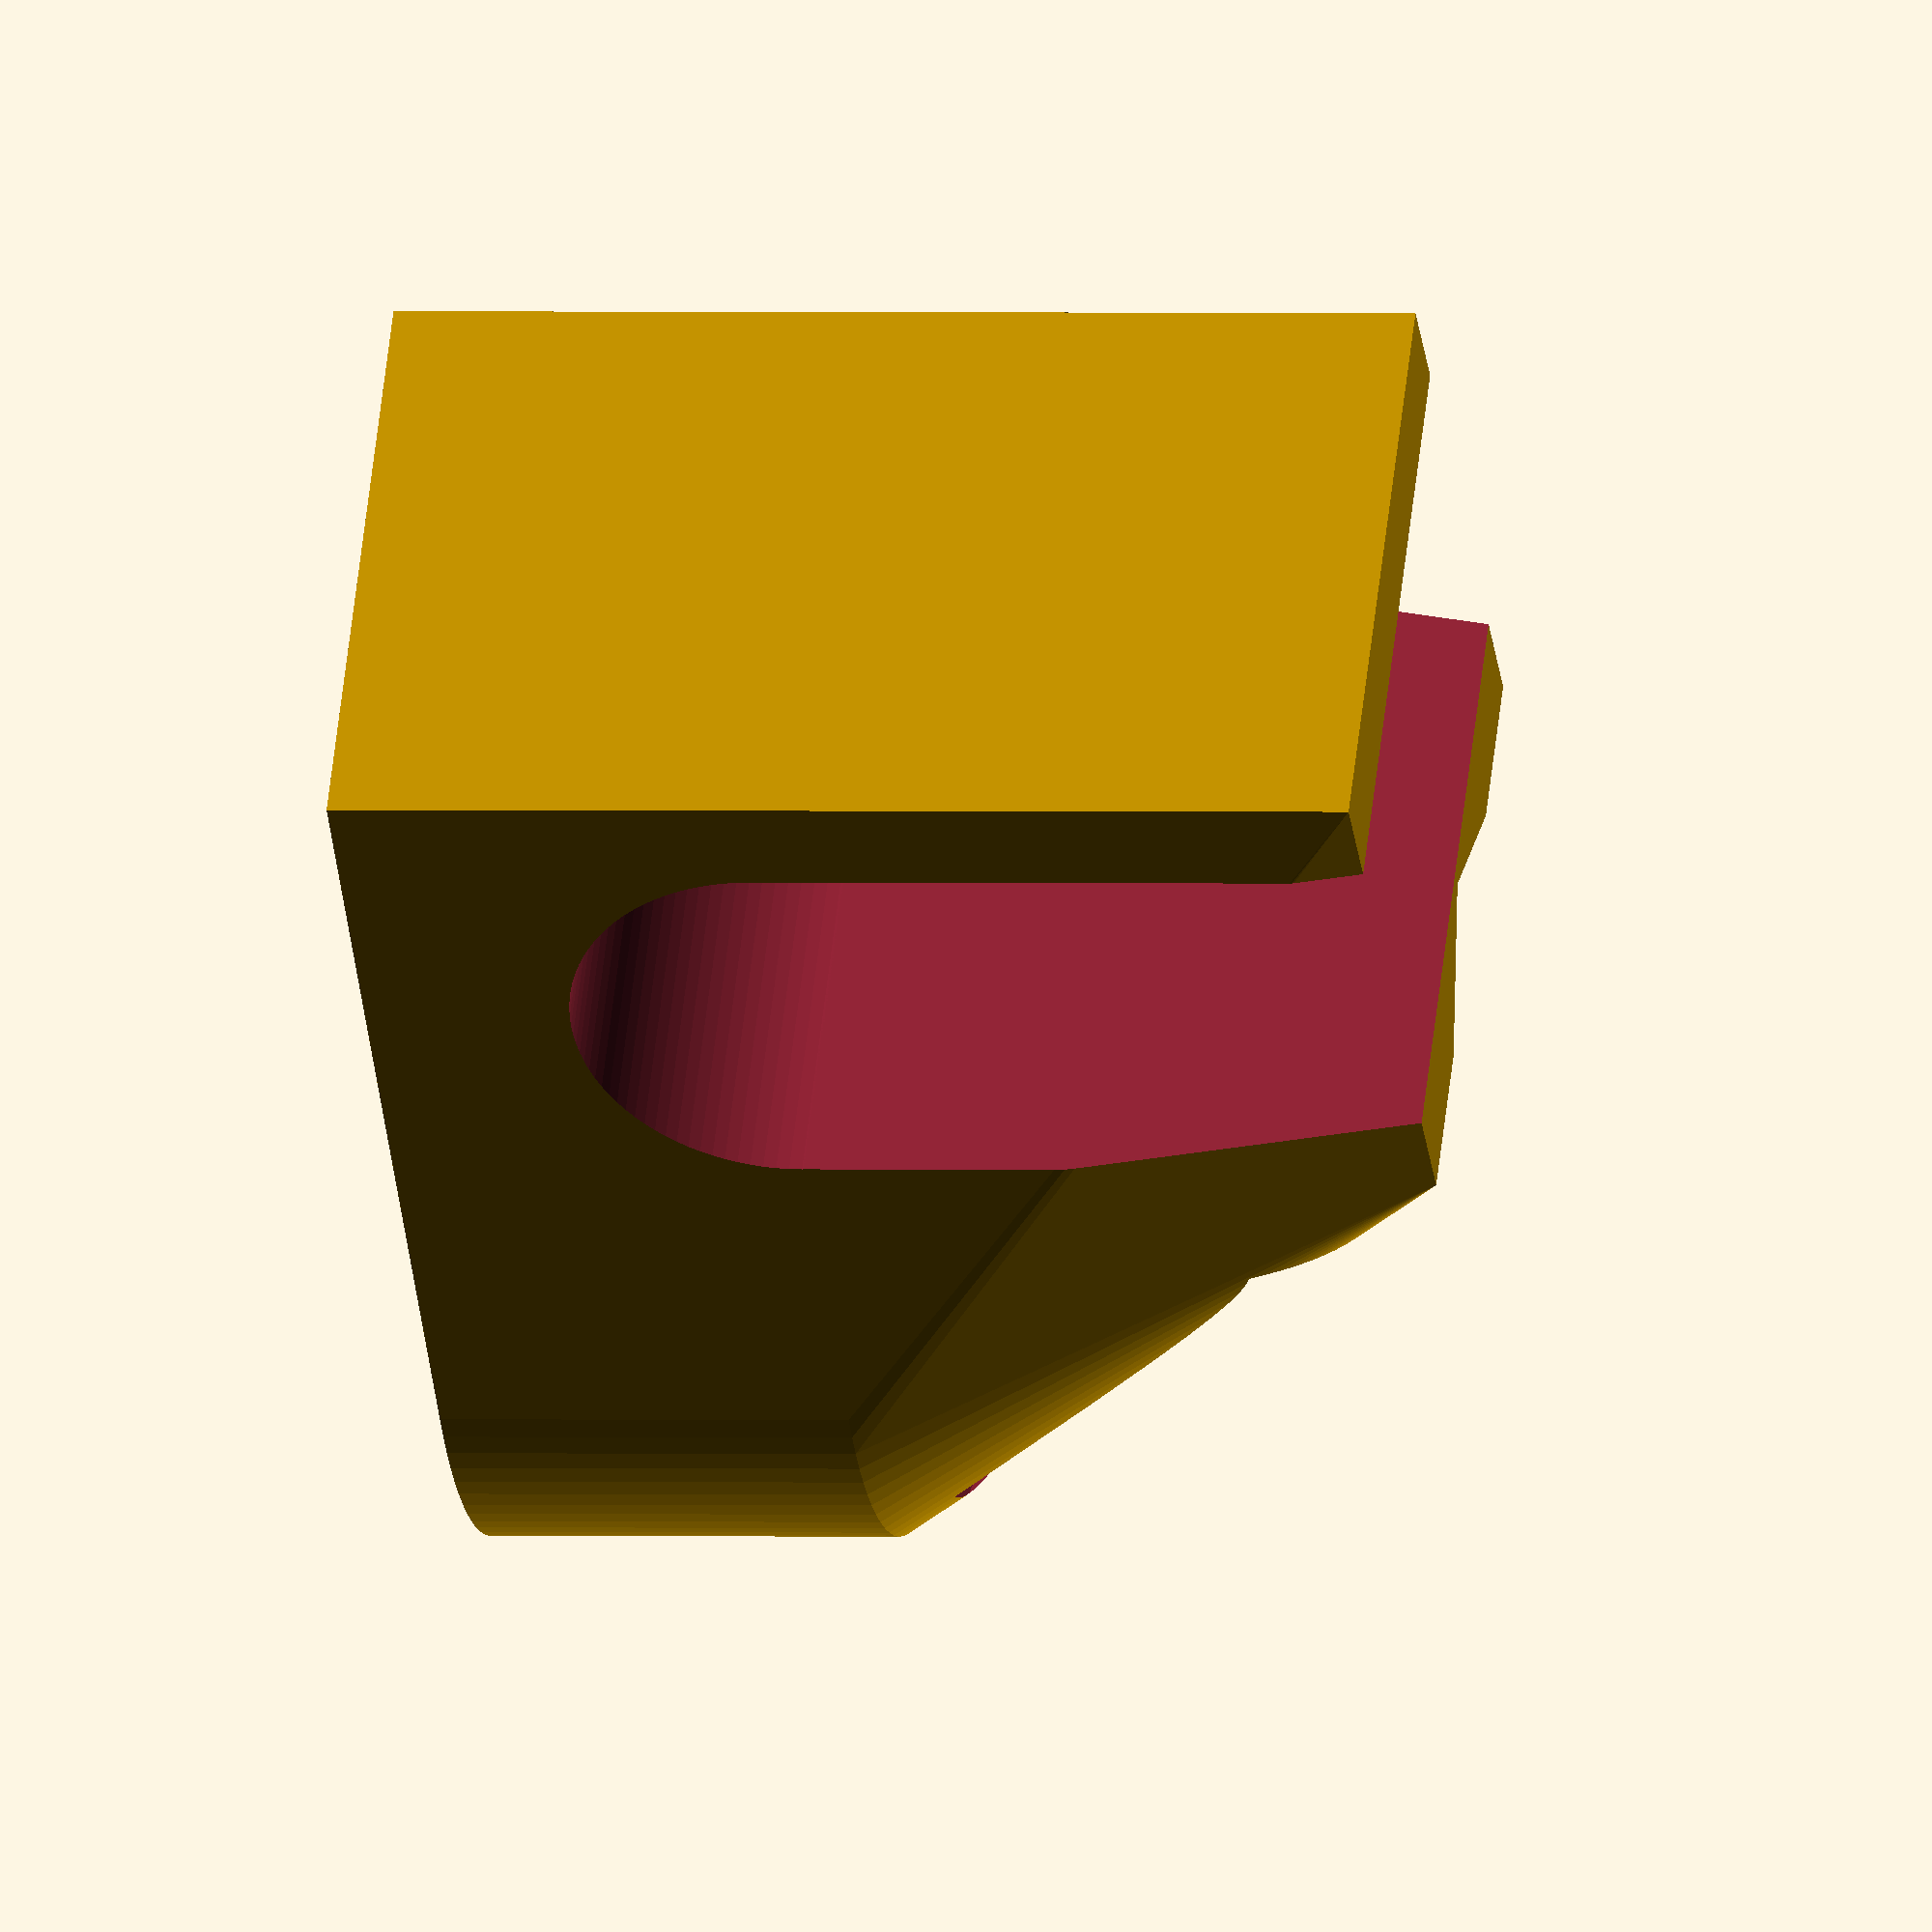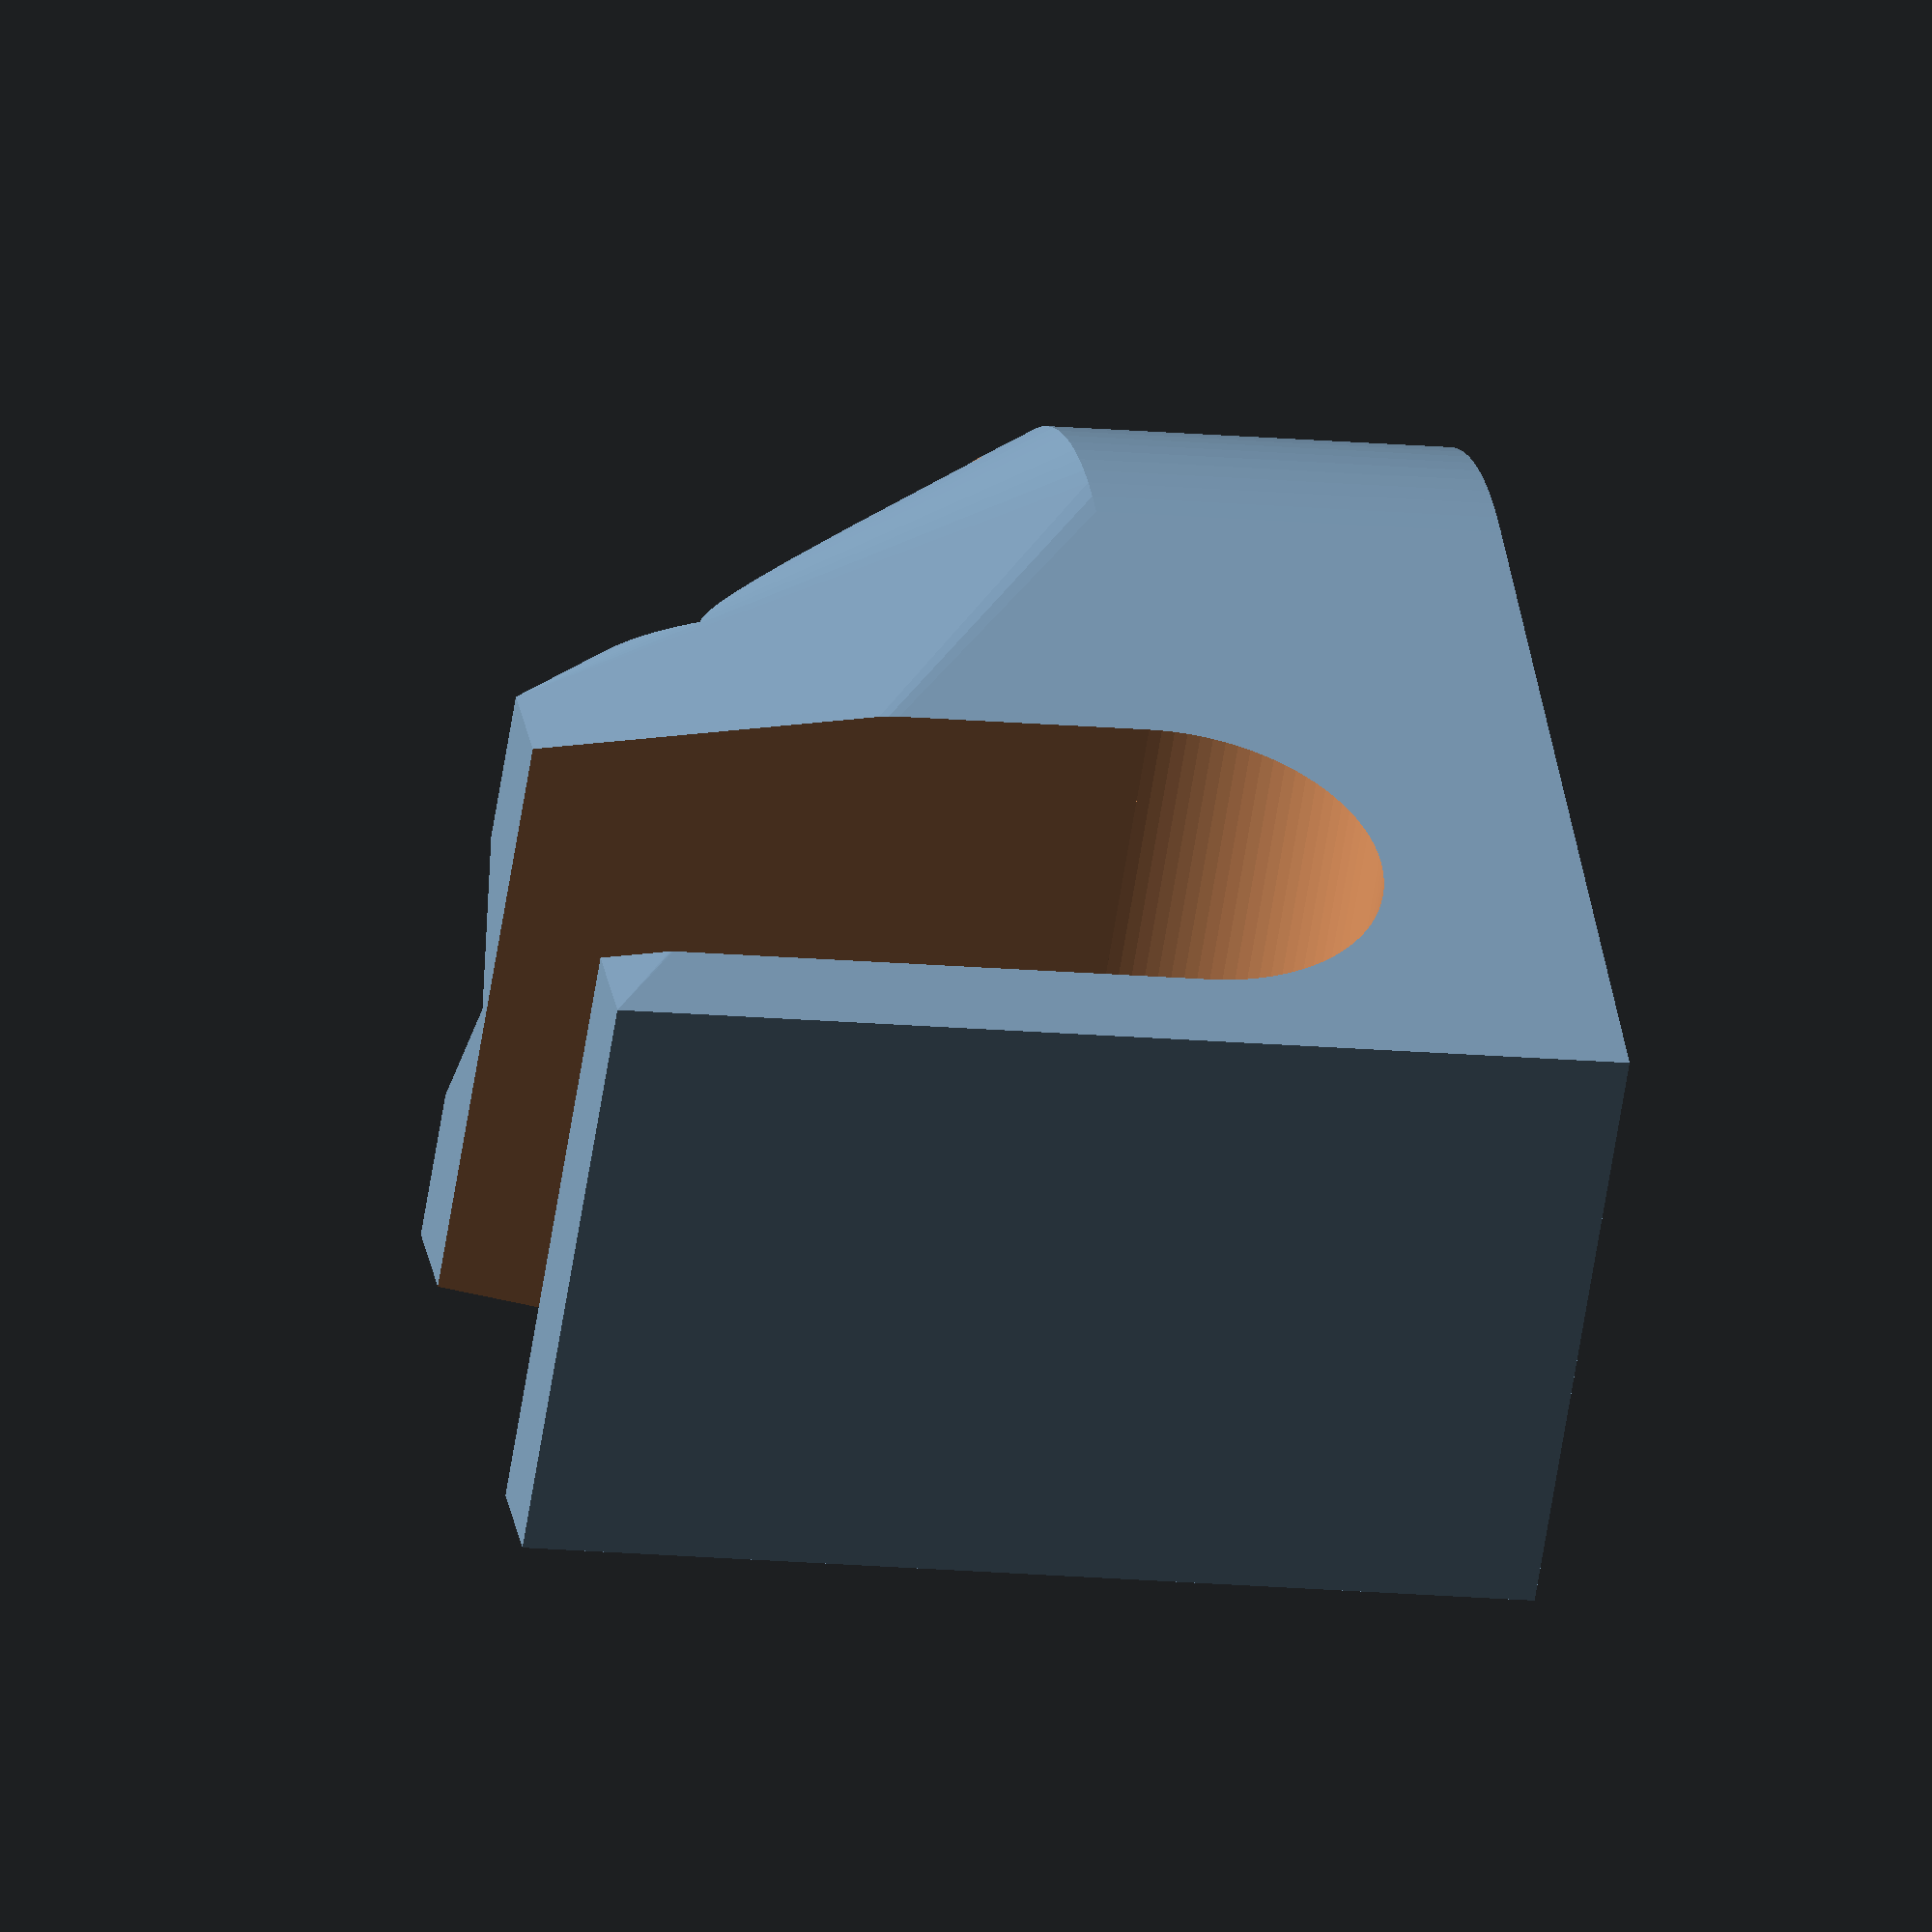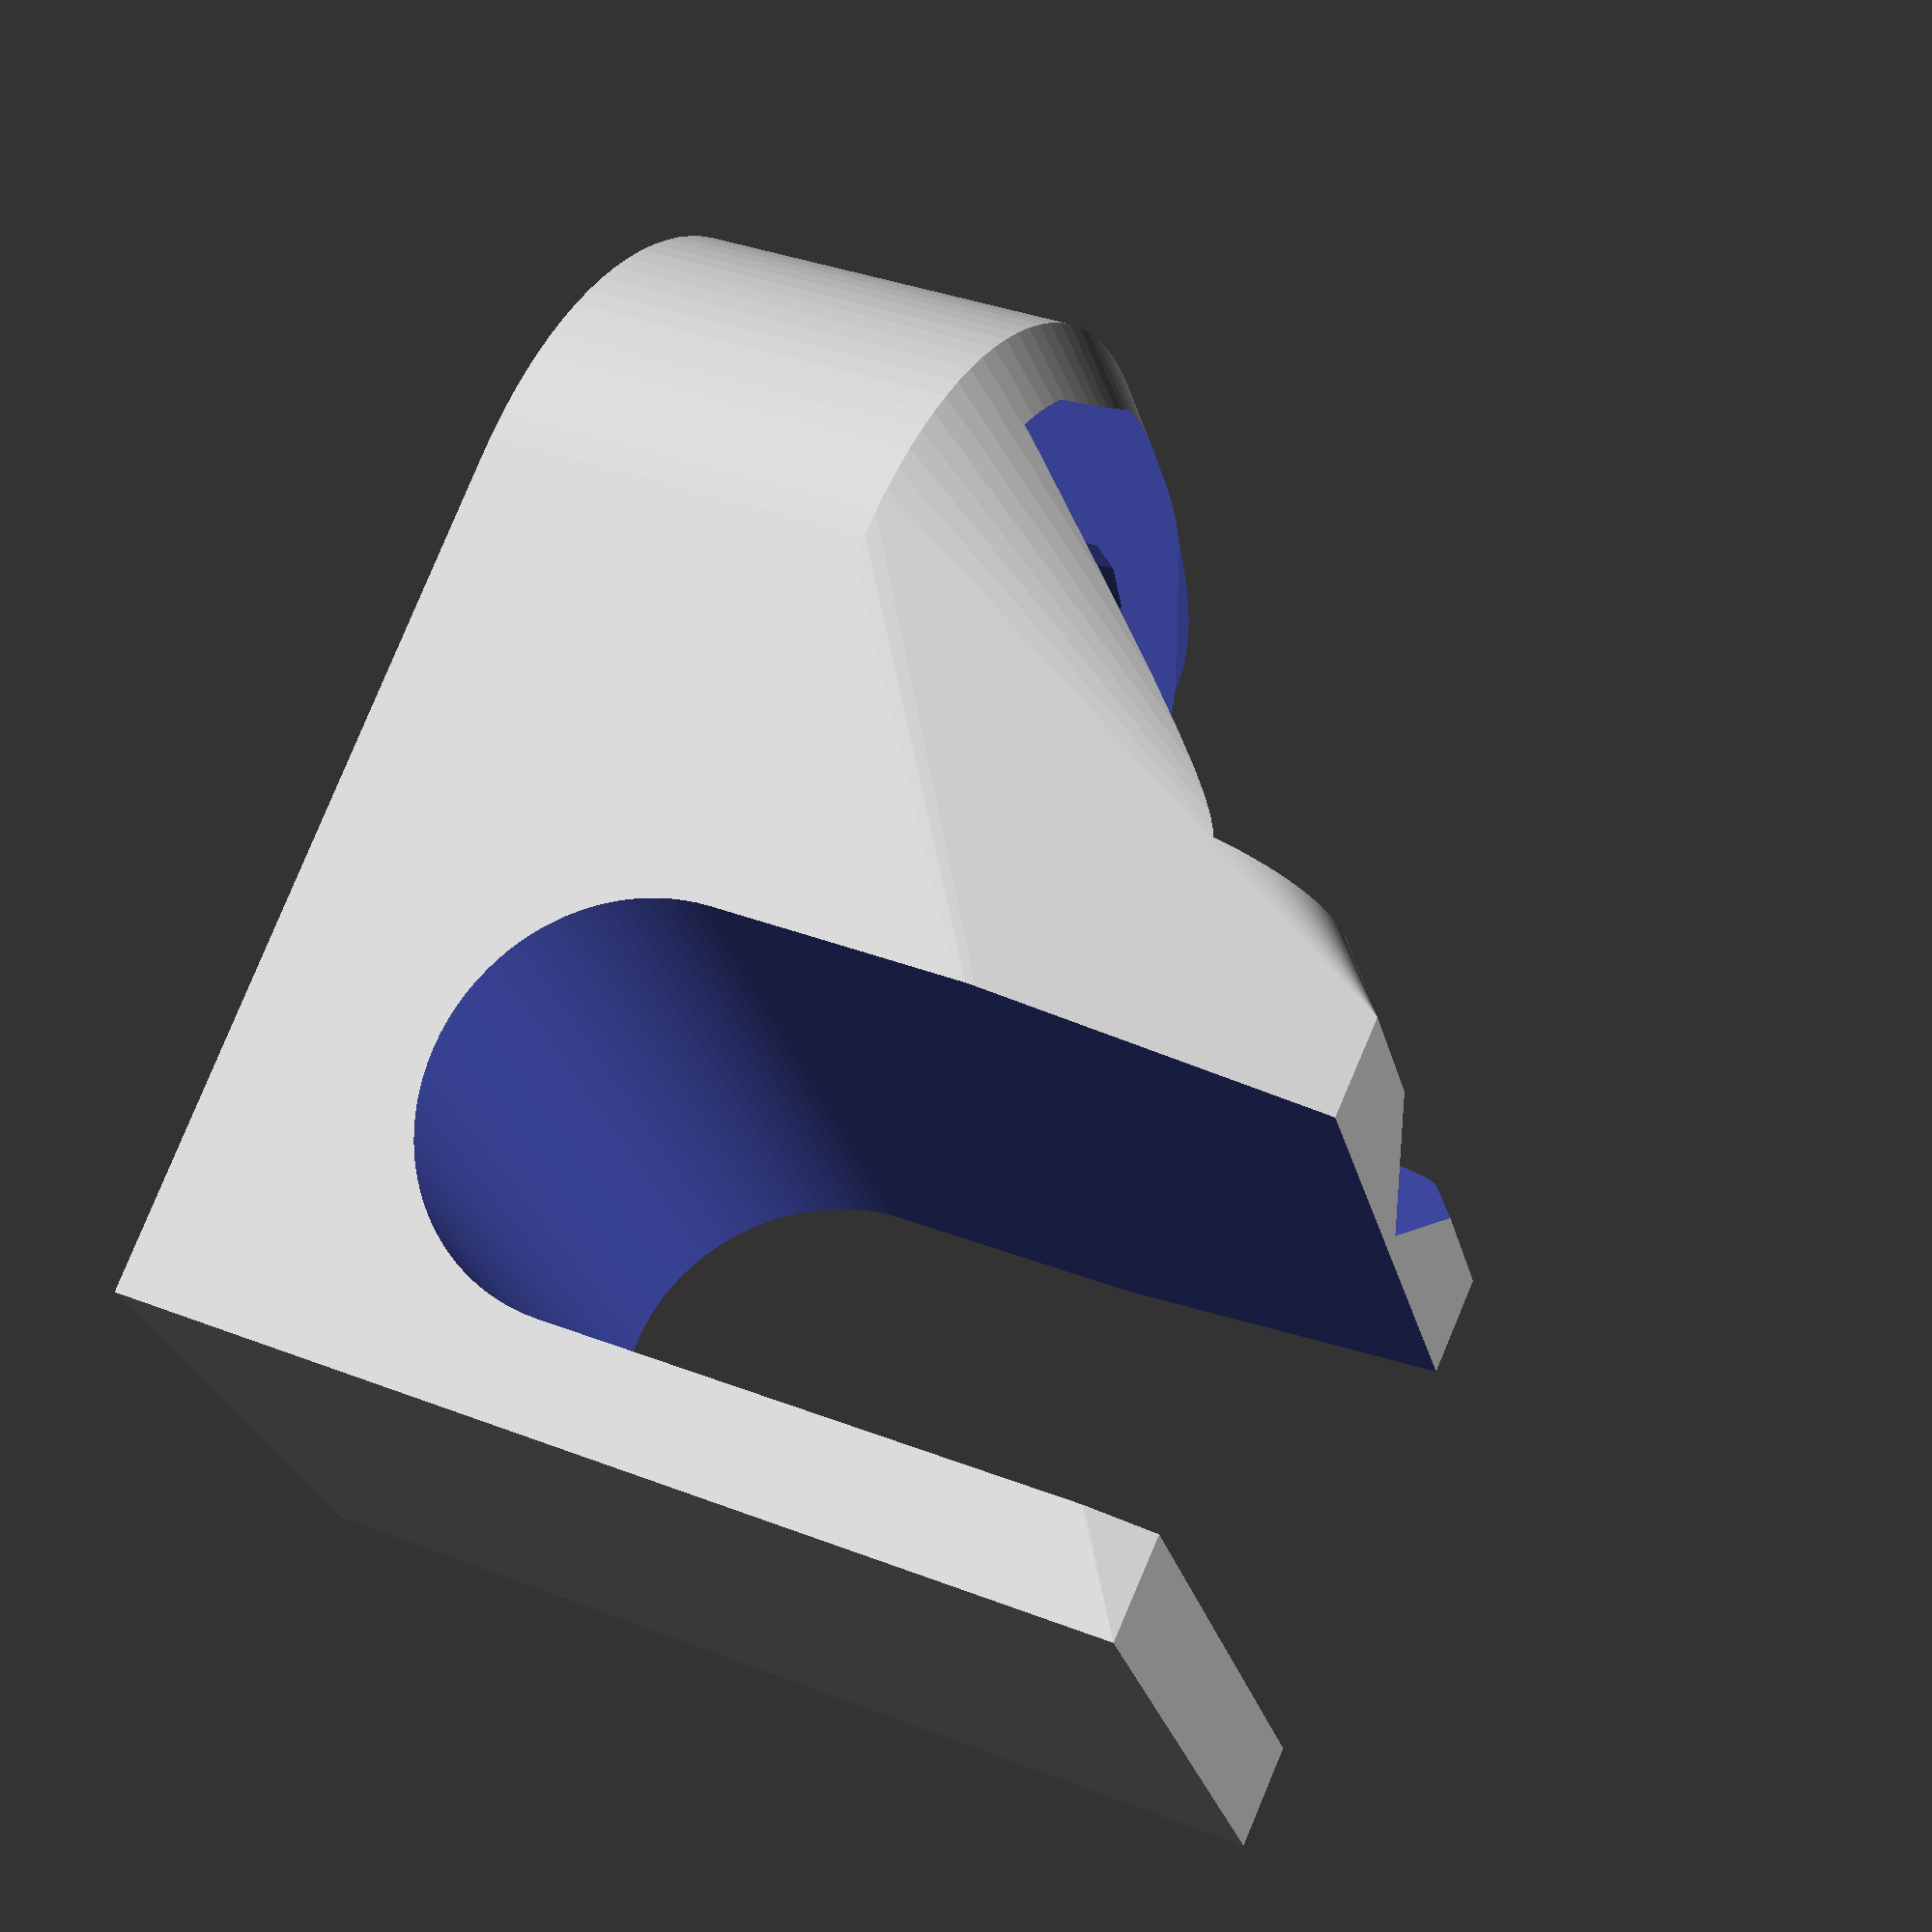
<openscad>
// Loose Bar clamp
// Used for loose joining two rods
// GNU GPL v3
// Maciej Urbański
// rooter@kyberian.net

inf=9999;
$fn = 100;

module loose_barclamp(rod_a_d, rod_b_d, width=2, h=20){

    difference(){
        hull(){
            cylinder(h = width+rod_b_d/2, r=rod_a_d/2+width);
            translate([(rod_b_d+width)/2, -(rod_b_d+width)/2, 0]) 
                cube([rod_b_d+width, rod_b_d+width, h]);

        }

        cylinder(h = inf, d=rod_a_d, $fn = 20);
        translate([rod_b_d+width, 0, rod_b_d/2+width]) 
            union() {
                translate([0, inf/2, 0]) rotate([90, 0, 0]) cylinder(d=rod_b_d, h=inf);
                translate([-rod_b_d/2,-inf/2,0]) cube([rod_b_d, inf, inf]);
            }

    }
}


difference(){
    loose_barclamp(6, 6, 3, 15);
    translate([0,0,7]) cylinder(h=10, d=11.5, $fn=6);
}

</openscad>
<views>
elev=179.4 azim=37.4 roll=259.8 proj=o view=solid
elev=13.2 azim=43.1 roll=77.1 proj=o view=wireframe
elev=324.2 azim=149.7 roll=297.0 proj=p view=wireframe
</views>
